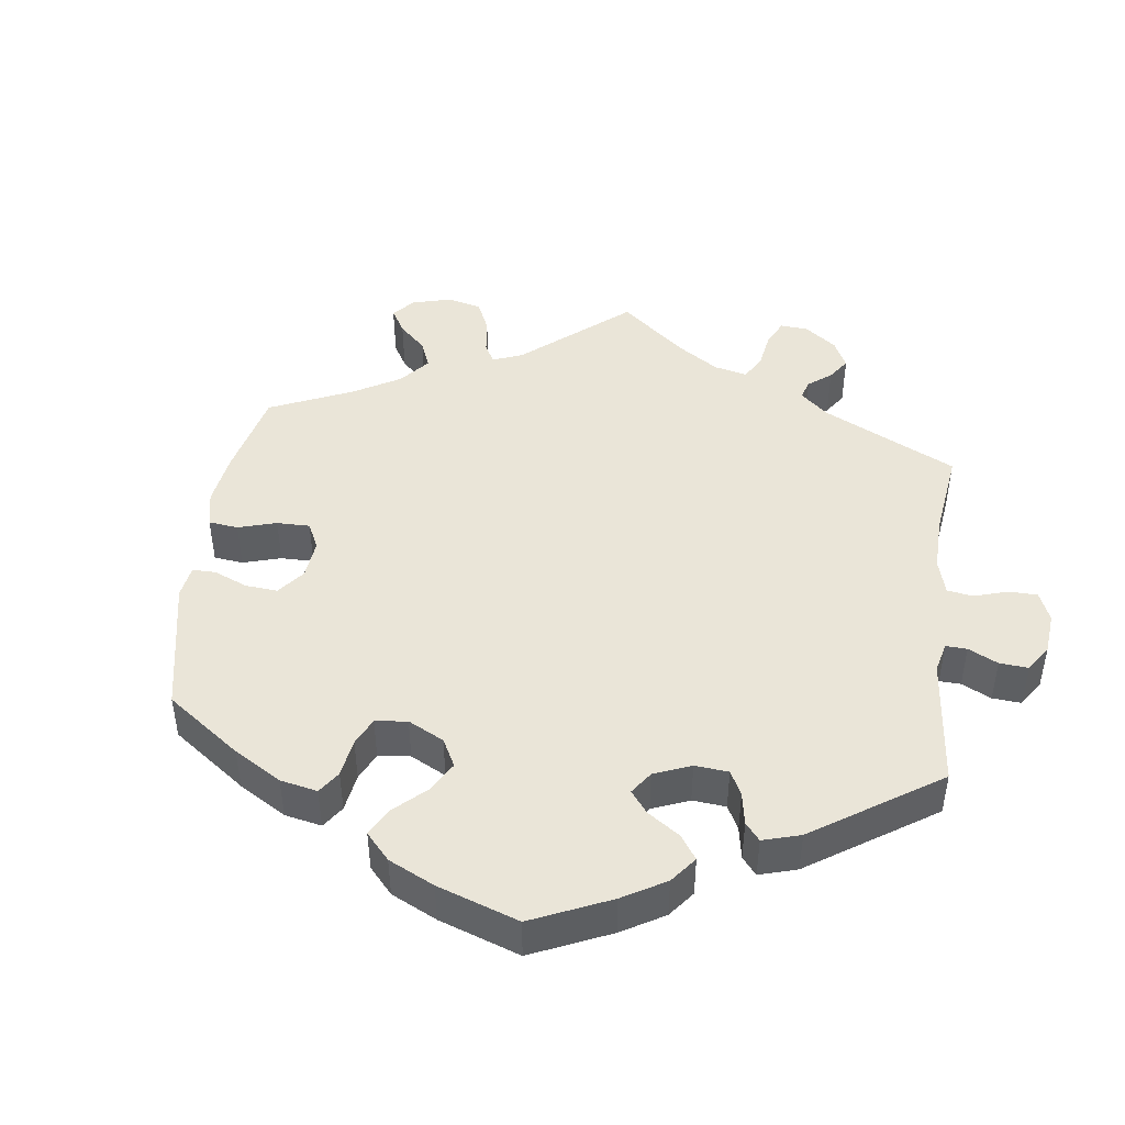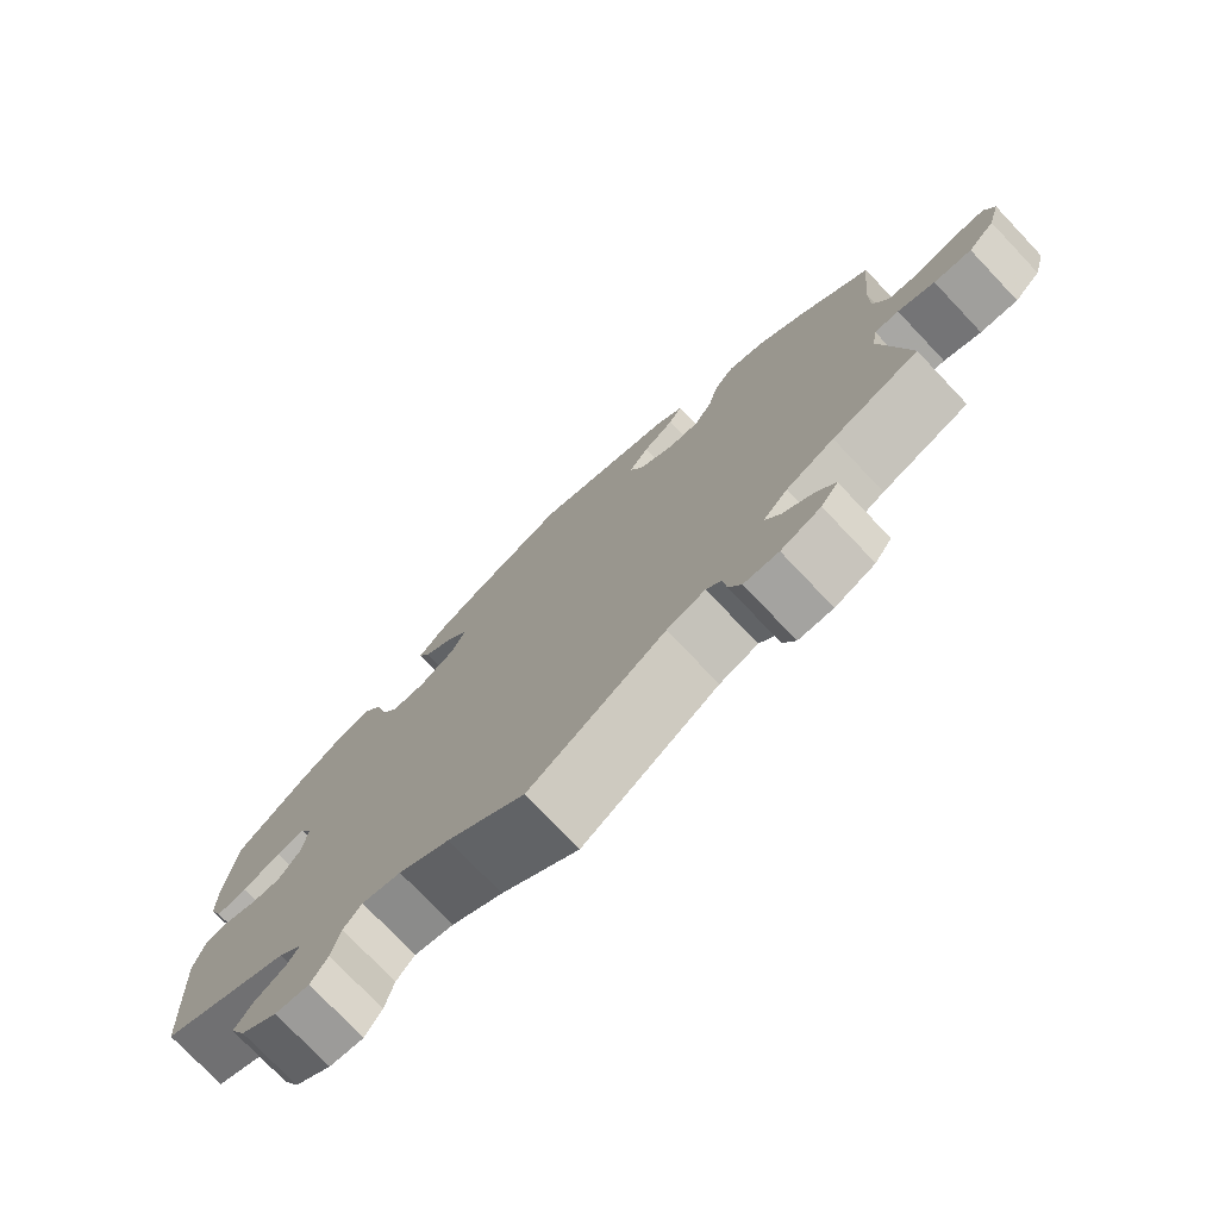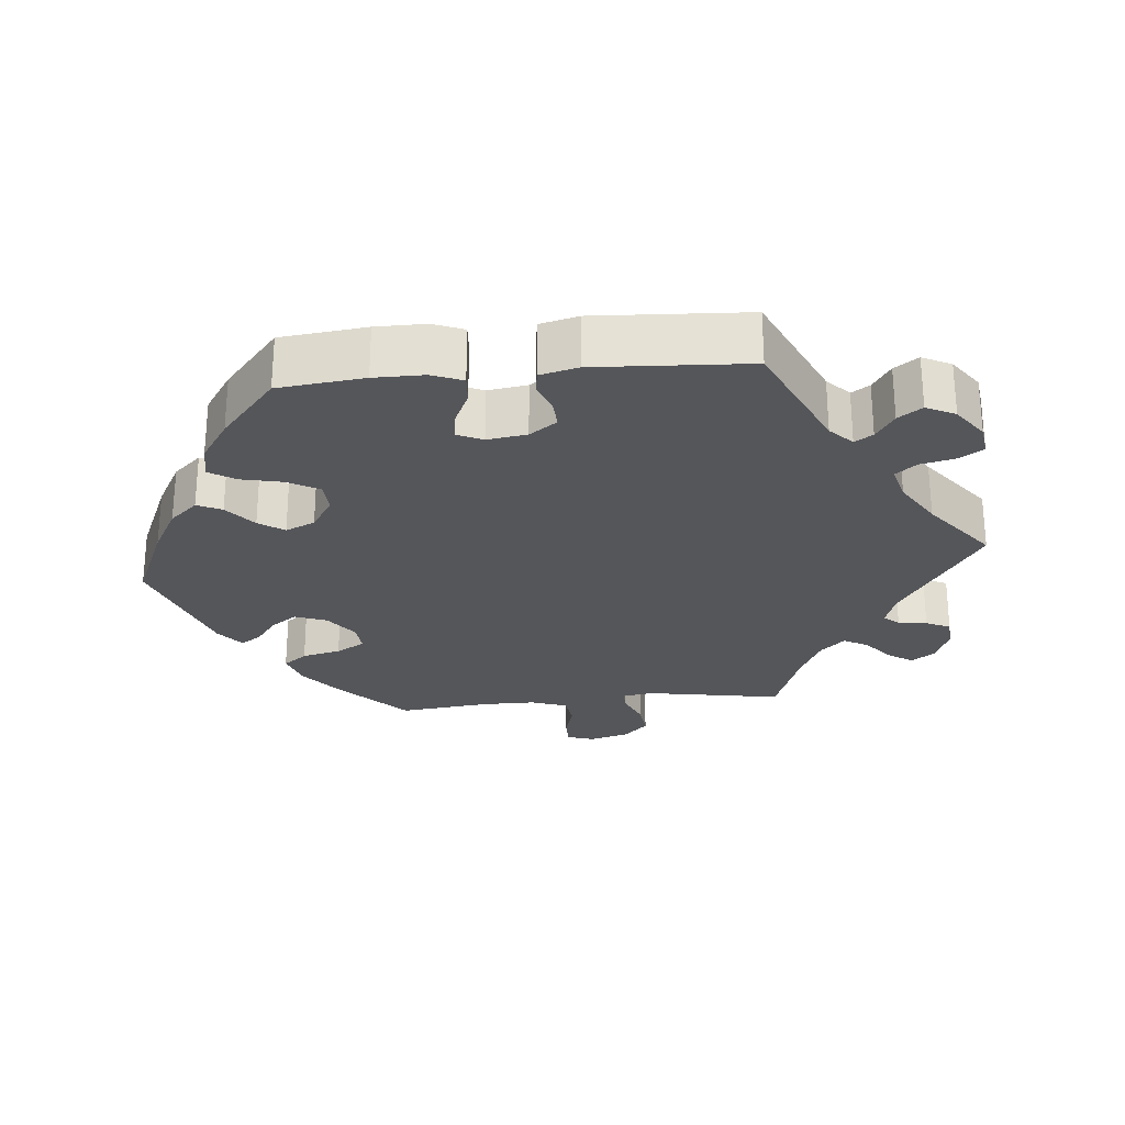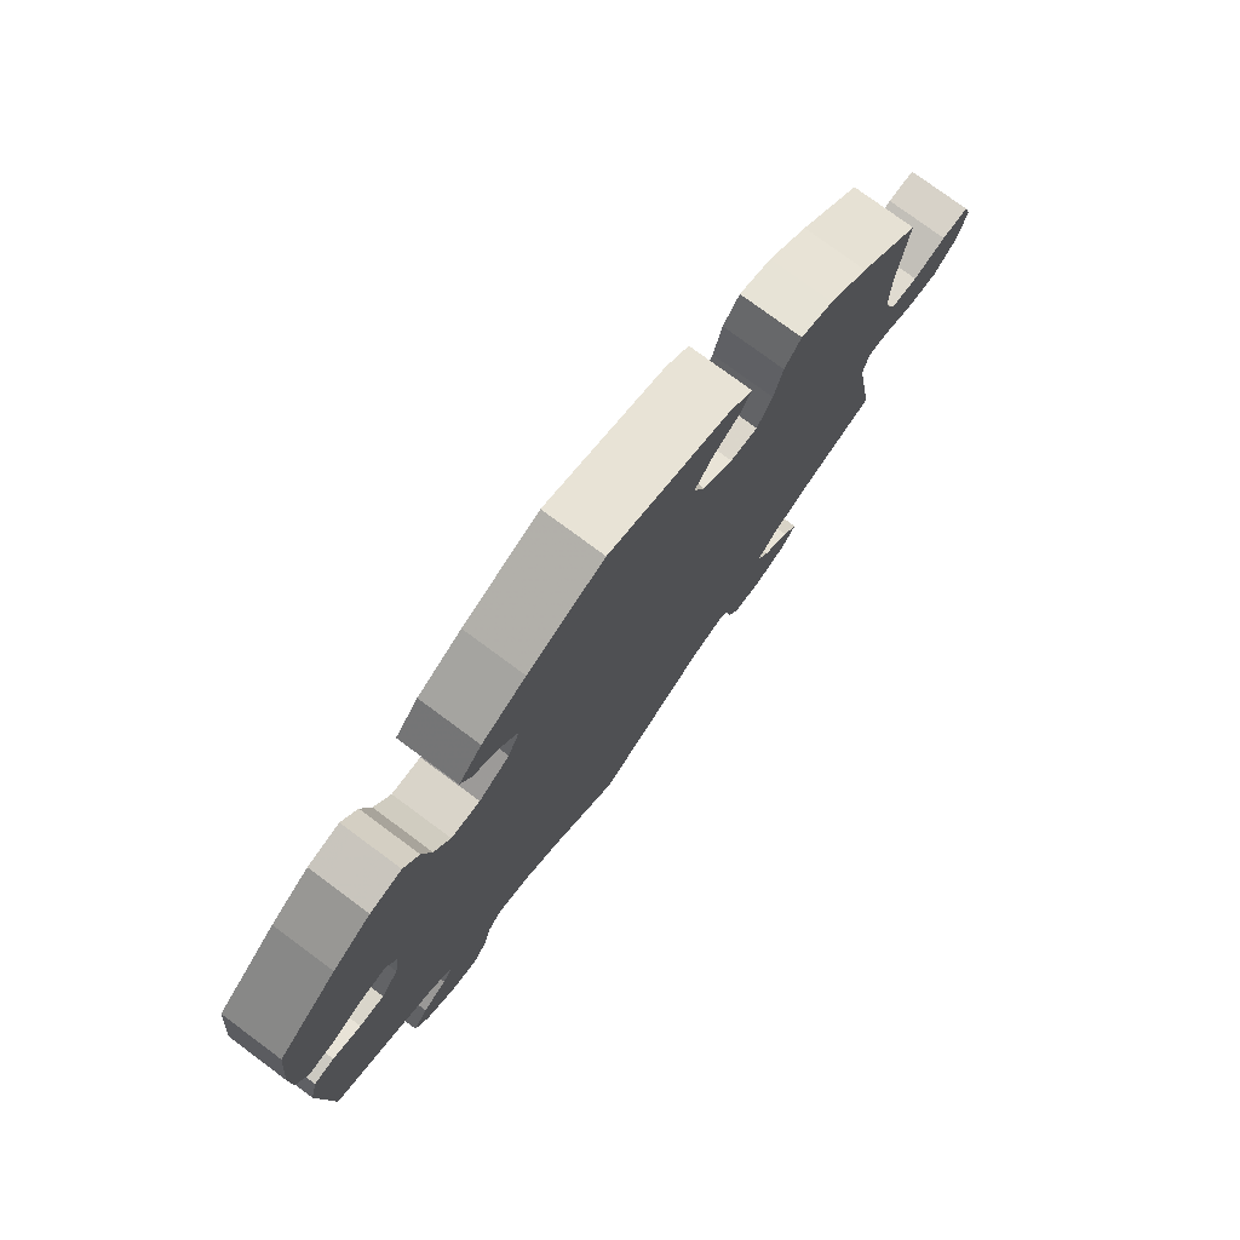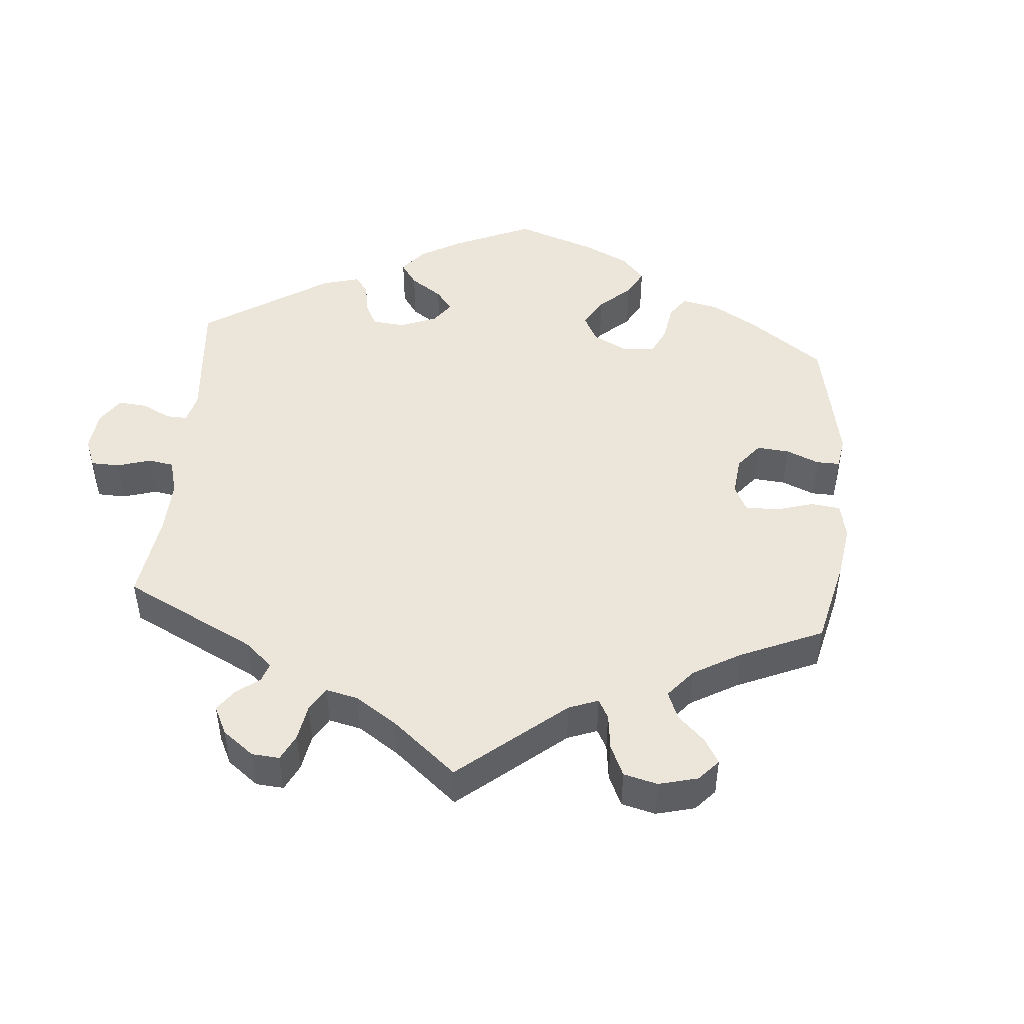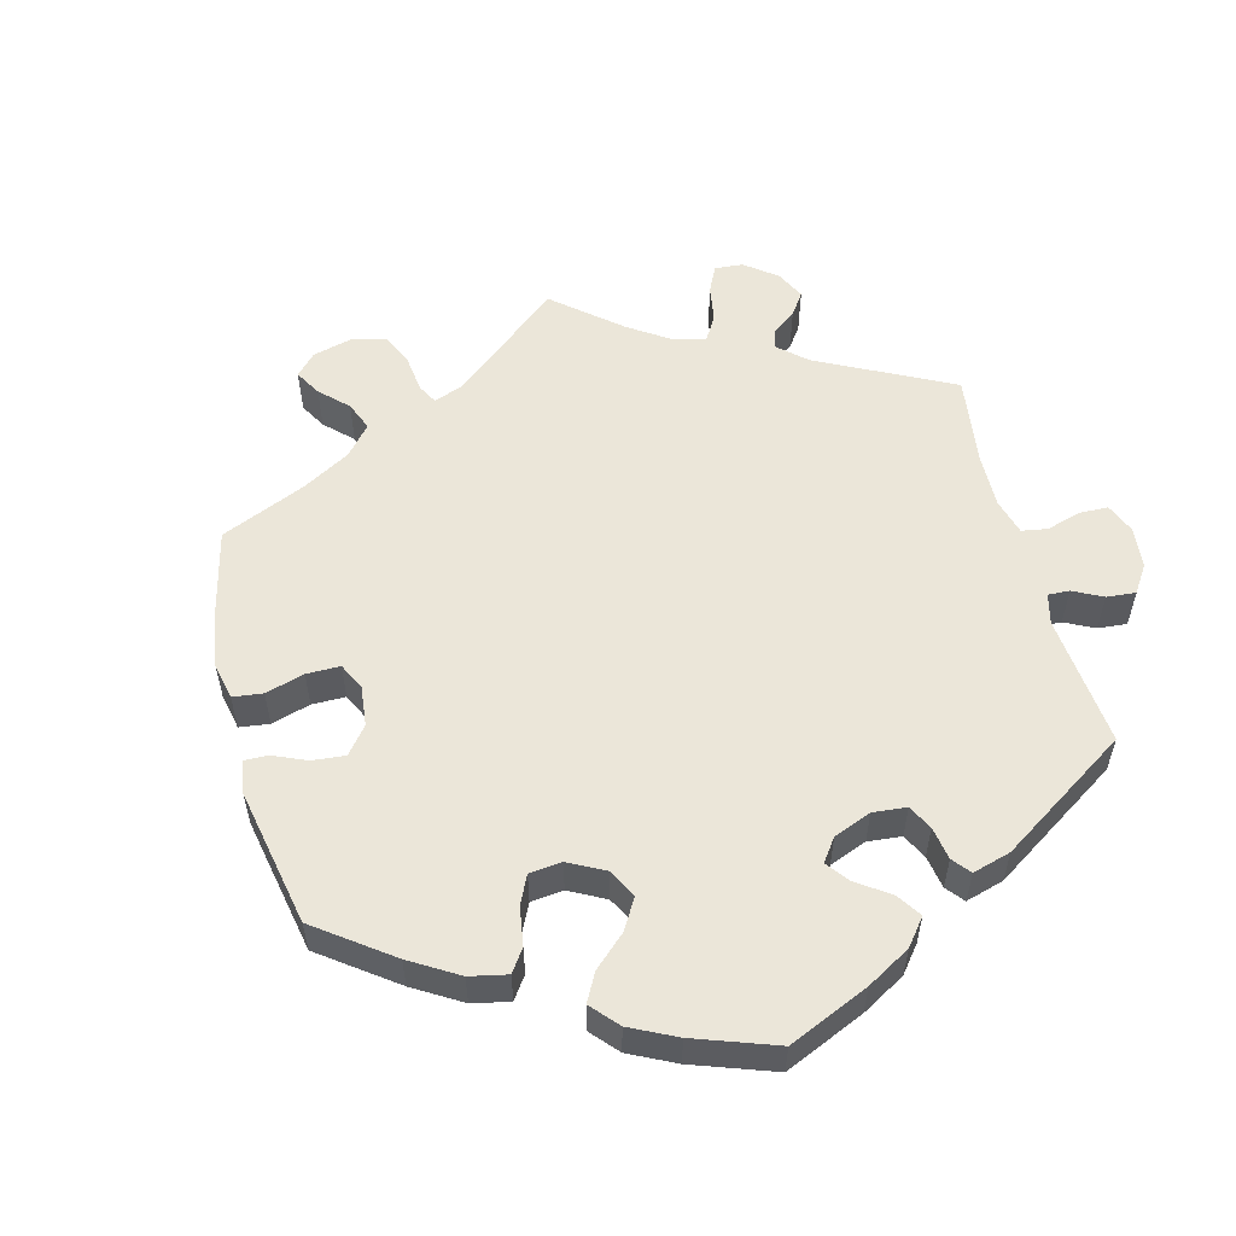
<metadata>
{"format":"obj","ext":"obj","renderer":"f3d","projection":"perspective","resolution":1024,"background":"white","views":[{"elev":45.3,"azim":67.3,"up":"+Y"},{"elev":-76.0,"azim":-136.5,"up":"+Z"},{"elev":-26.1,"azim":95.5,"up":"+Y"},{"elev":77.3,"azim":126.5,"up":"+Z"},{"elev":47.1,"azim":-115.0,"up":"+Y"},{"elev":55.3,"azim":45.5,"up":"+Y"}]}
</metadata>
<code>
v 0.335 0.07 -0.365
v 0.304 0.07 -0.395
v 0.32 0.07 -0.42
v 0.358 0.07 -0.445
v 0.381 0.07 -0.478
v 0.361 0.07 -0.518
v 0.314 0.07 -0.552
v 0.27 0.07 -0.558
v 0.249 0.07 -0.524
v 0.238 0.07 -0.476
v 0.215 0.07 -0.448
v 0.165 0.07 -0.461
v 0.1 0.07 -0.501
v 0.001 0.07 -0.578
v -0.172 0.07 -0.465
v -0.221 0.07 -0.449
v -0.24 0.07 -0.47
v -0.245 0.07 -0.51
v -0.261 0.07 -0.544
v -0.305 0.07 -0.547
v -0.356 0.07 -0.526
v -0.378 0.07 -0.494
v -0.355 0.07 -0.46
v -0.315 0.07 -0.427
v -0.296 0.07 -0.393
v -0.328 0.07 -0.359
v -0.389 0.07 -0.329
v -0.5 0.07 -0.289
v -0.467 0.07 -0.1
v -0.474 0.07 -0.056
v -0.505 0.07 -0.057
v -0.552 0.07 -0.077
v -0.6 0.07 -0.082
v -0.634 0.07 -0.047
v -0.649 0.07 0.007
v -0.637 0.07 0.045
v -0.596 0.07 0.045
v -0.546 0.07 0.031
v -0.504 0.07 0.037
v -0.486 0.07 0.087
v -0.486 0.07 0.163
v -0.5 0.07 0.289
v -0.408 0.07 0.376
v -0.349 0.07 0.423
v -0.3 0.07 0.439
v -0.275 0.07 0.406
v -0.262 0.07 0.352
v -0.239 0.07 0.312
v -0.198 0.07 0.315
v -0.153 0.07 0.348
v -0.136 0.07 0.392
v -0.162 0.07 0.429
v -0.202 0.07 0.459
v -0.219 0.07 0.487
v -0.183 0.07 0.516
v -0.001 0.07 0.578
v 0.115 0.07 0.527
v 0.182 0.07 0.49
v 0.217 0.07 0.451
v 0.201 0.07 0.417
v 0.159 0.07 0.383
v 0.135 0.07 0.348
v 0.153 0.07 0.307
v 0.2 0.07 0.277
v 0.244 0.07 0.279
v 0.268 0.07 0.321
v 0.281 0.07 0.379
v 0.304 0.07 0.416
v 0.352 0.07 0.406
v 0.41 0.07 0.367
v 0.5 0.07 0.29
v 0.513 0.07 0.171
v 0.513 0.07 0.102
v 0.496 0.07 0.059
v 0.456 0.07 0.062
v 0.407 0.07 0.085
v 0.369 0.07 0.09
v 0.353 0.07 0.055
v 0.361 0.07 0
v 0.388 0.07 -0.038
v 0.426 0.07 -0.036
v 0.469 0.07 -0.02
v 0.5 0.07 -0.025
v 0.513 0.07 -0.078
v 0.501 0.07 -0.289
v 0.335 0 -0.365
v 0.304 0 -0.395
v 0.32 0 -0.42
v 0.358 0 -0.445
v 0.381 0 -0.478
v 0.361 0 -0.518
v 0.314 0 -0.552
v 0.27 0 -0.558
v 0.249 0 -0.524
v 0.238 0 -0.476
v 0.215 0 -0.448
v 0.165 0 -0.461
v 0.1 0 -0.501
v 0.001 0 -0.578
v -0.172 0 -0.465
v -0.221 0 -0.449
v -0.24 0 -0.47
v -0.245 0 -0.51
v -0.261 0 -0.544
v -0.305 0 -0.547
v -0.356 0 -0.526
v -0.378 0 -0.494
v -0.355 0 -0.46
v -0.315 0 -0.427
v -0.296 0 -0.393
v -0.328 0 -0.359
v -0.389 0 -0.329
v -0.5 0 -0.289
v -0.467 0 -0.1
v -0.474 0 -0.056
v -0.505 0 -0.057
v -0.552 0 -0.077
v -0.6 0 -0.082
v -0.634 0 -0.047
v -0.649 0 0.007
v -0.637 0 0.045
v -0.596 0 0.045
v -0.546 0 0.031
v -0.504 0 0.037
v -0.486 0 0.087
v -0.486 0 0.163
v -0.5 0 0.289
v -0.408 0 0.376
v -0.349 0 0.423
v -0.3 0 0.439
v -0.275 0 0.406
v -0.262 0 0.352
v -0.239 0 0.312
v -0.198 0 0.315
v -0.153 0 0.348
v -0.136 0 0.392
v -0.162 0 0.429
v -0.202 0 0.459
v -0.219 0 0.487
v -0.183 0 0.516
v -0.001 0 0.578
v 0.115 0 0.527
v 0.182 0 0.49
v 0.217 0 0.451
v 0.201 0 0.417
v 0.159 0 0.383
v 0.135 0 0.348
v 0.153 0 0.307
v 0.2 0 0.277
v 0.244 0 0.279
v 0.268 0 0.321
v 0.281 0 0.379
v 0.304 0 0.416
v 0.352 0 0.406
v 0.41 0 0.367
v 0.5 0 0.29
v 0.513 0 0.171
v 0.513 0 0.102
v 0.496 0 0.059
v 0.456 0 0.062
v 0.407 0 0.085
v 0.369 0 0.09
v 0.353 0 0.055
v 0.361 0 0
v 0.388 0 -0.038
v 0.426 0 -0.036
v 0.469 0 -0.02
v 0.5 0 -0.025
v 0.513 0 -0.078
v 0.501 0 -0.289
f 84 85 1
f 81 82 83 84
f 80 81 84 1
f 79 80 1 2
f 78 79 2
f 73 74 75 76
f 73 76 77
f 72 73 77
f 71 72 77
f 70 71 77
f 69 70 77 78
f 66 67 68 69
f 65 66 69 78
f 58 59 60 61
f 58 61 62
f 57 58 62
f 56 57 62
f 55 56 62 63
f 52 53 54 55
f 51 52 55 63
f 44 45 46 47
f 44 47 48
f 41 42 43 44
f 40 41 44 48
f 39 40 48 49
f 35 36 37 38
f 35 38 39
f 34 35 39
f 31 32 33 34
f 30 31 34 39
f 27 28 29
f 26 27 29 30
f 25 26 30 39
f 21 22 23 24
f 21 24 25
f 20 21 25
f 17 18 19 20
f 17 20 25
f 16 17 25 39
f 13 14 15
f 12 13 15 16
f 11 12 16 39
f 7 8 9 10
f 7 10 11
f 6 7 11
f 3 4 5 6
f 2 3 6 11
f 64 65 78 2
f 50 51 63 64
f 39 49 50 64
f 2 11 39 64
f 86 170 169
f 169 168 167 166
f 86 169 166 165
f 87 86 165 164
f 87 164 163
f 161 160 159 158
f 162 161 158
f 162 158 157
f 162 157 156
f 162 156 155
f 163 162 155 154
f 154 153 152 151
f 163 154 151 150
f 146 145 144 143
f 147 146 143
f 147 143 142
f 147 142 141
f 148 147 141 140
f 140 139 138 137
f 148 140 137 136
f 132 131 130 129
f 133 132 129
f 129 128 127 126
f 133 129 126 125
f 134 133 125 124
f 123 122 121 120
f 124 123 120
f 124 120 119
f 119 118 117 116
f 124 119 116 115
f 114 113 112
f 115 114 112 111
f 124 115 111 110
f 109 108 107 106
f 110 109 106
f 110 106 105
f 105 104 103 102
f 110 105 102
f 124 110 102 101
f 100 99 98
f 101 100 98 97
f 124 101 97 96
f 95 94 93 92
f 96 95 92
f 96 92 91
f 91 90 89 88
f 96 91 88 87
f 87 163 150 149
f 149 148 136 135
f 149 135 134 124
f 149 124 96 87
f 1 86 87 2
f 2 87 88 3
f 3 88 89 4
f 4 89 90 5
f 5 90 91 6
f 6 91 92 7
f 7 92 93 8
f 8 93 94 9
f 9 94 95 10
f 10 95 96 11
f 11 96 97 12
f 12 97 98 13
f 13 98 99 14
f 14 99 100 15
f 15 100 101 16
f 16 101 102 17
f 17 102 103 18
f 18 103 104 19
f 19 104 105 20
f 20 105 106 21
f 21 106 107 22
f 22 107 108 23
f 23 108 109 24
f 24 109 110 25
f 25 110 111 26
f 26 111 112 27
f 27 112 113 28
f 28 113 114 29
f 29 114 115 30
f 30 115 116 31
f 31 116 117 32
f 32 117 118 33
f 33 118 119 34
f 34 119 120 35
f 35 120 121 36
f 36 121 122 37
f 37 122 123 38
f 38 123 124 39
f 39 124 125 40
f 40 125 126 41
f 41 126 127 42
f 42 127 128 43
f 43 128 129 44
f 44 129 130 45
f 45 130 131 46
f 46 131 132 47
f 47 132 133 48
f 48 133 134 49
f 49 134 135 50
f 50 135 136 51
f 51 136 137 52
f 52 137 138 53
f 53 138 139 54
f 54 139 140 55
f 55 140 141 56
f 56 141 142 57
f 57 142 143 58
f 58 143 144 59
f 59 144 145 60
f 60 145 146 61
f 61 146 147 62
f 62 147 148 63
f 63 148 149 64
f 64 149 150 65
f 65 150 151 66
f 66 151 152 67
f 67 152 153 68
f 68 153 154 69
f 69 154 155 70
f 70 155 156 71
f 71 156 157 72
f 72 157 158 73
f 73 158 159 74
f 74 159 160 75
f 75 160 161 76
f 76 161 162 77
f 77 162 163 78
f 78 163 164 79
f 79 164 165 80
f 80 165 166 81
f 81 166 167 82
f 82 167 168 83
f 83 168 169 84
f 84 169 170 85
f 85 170 86 1

</code>
